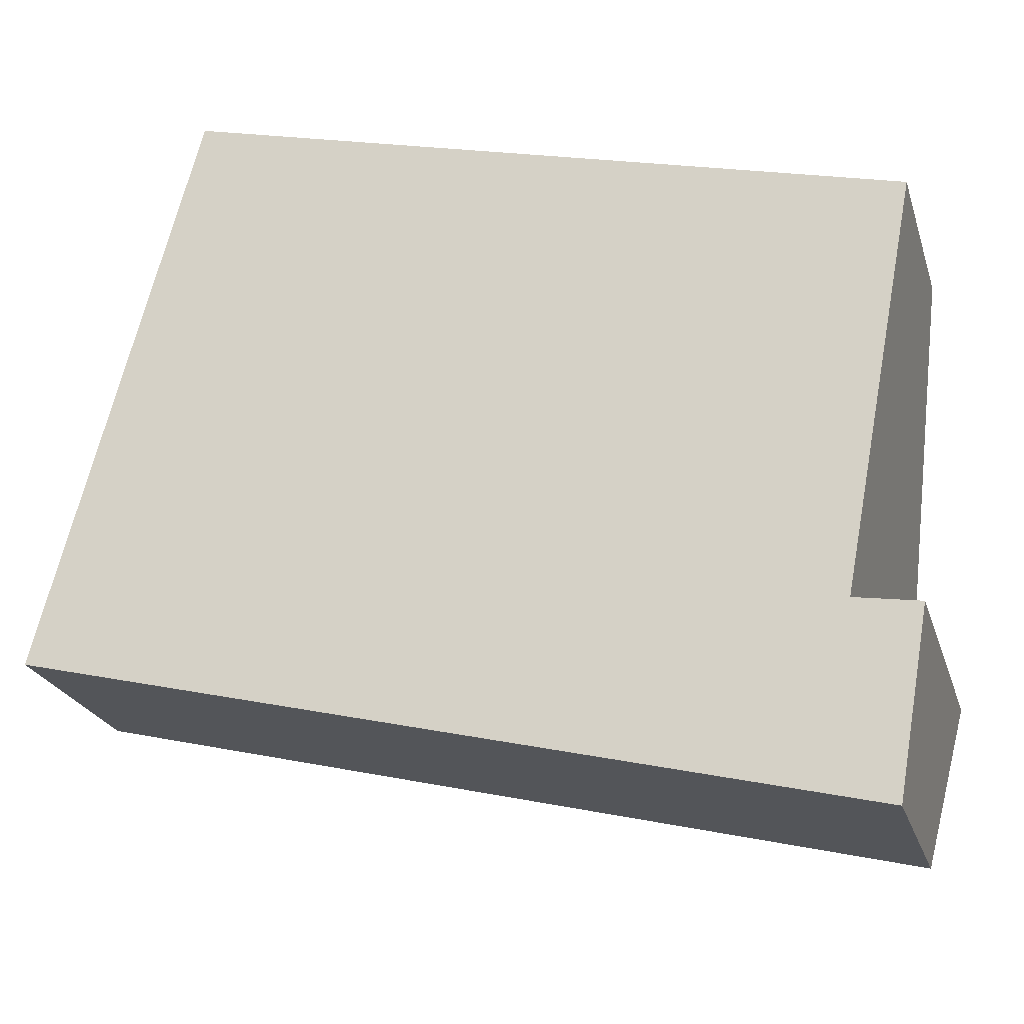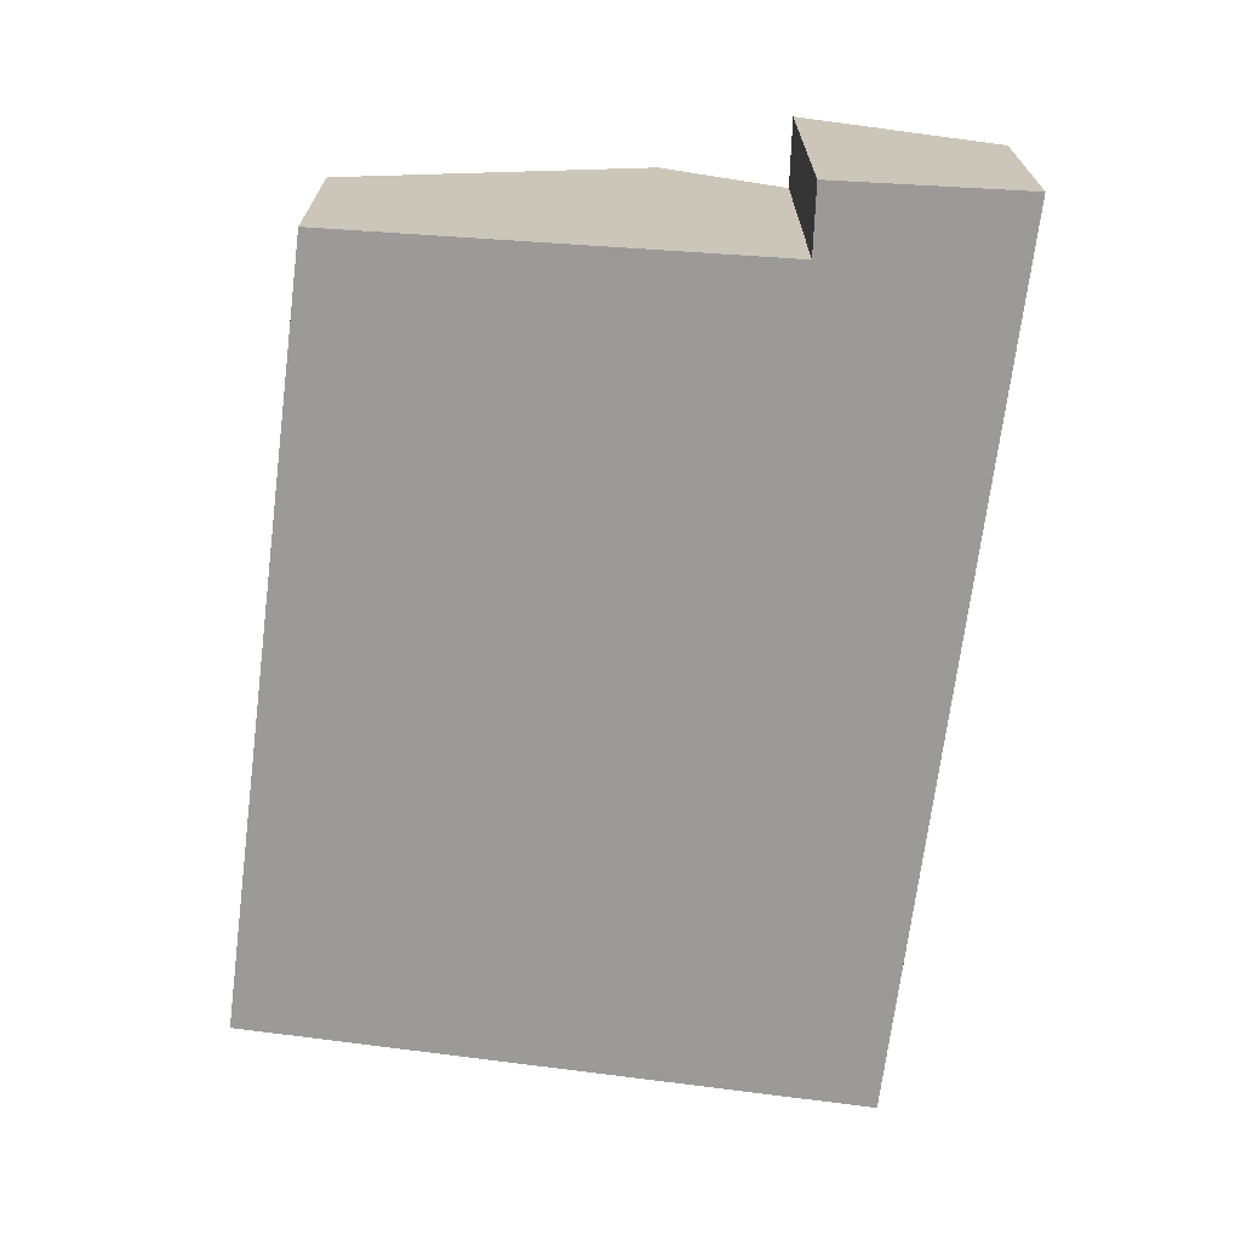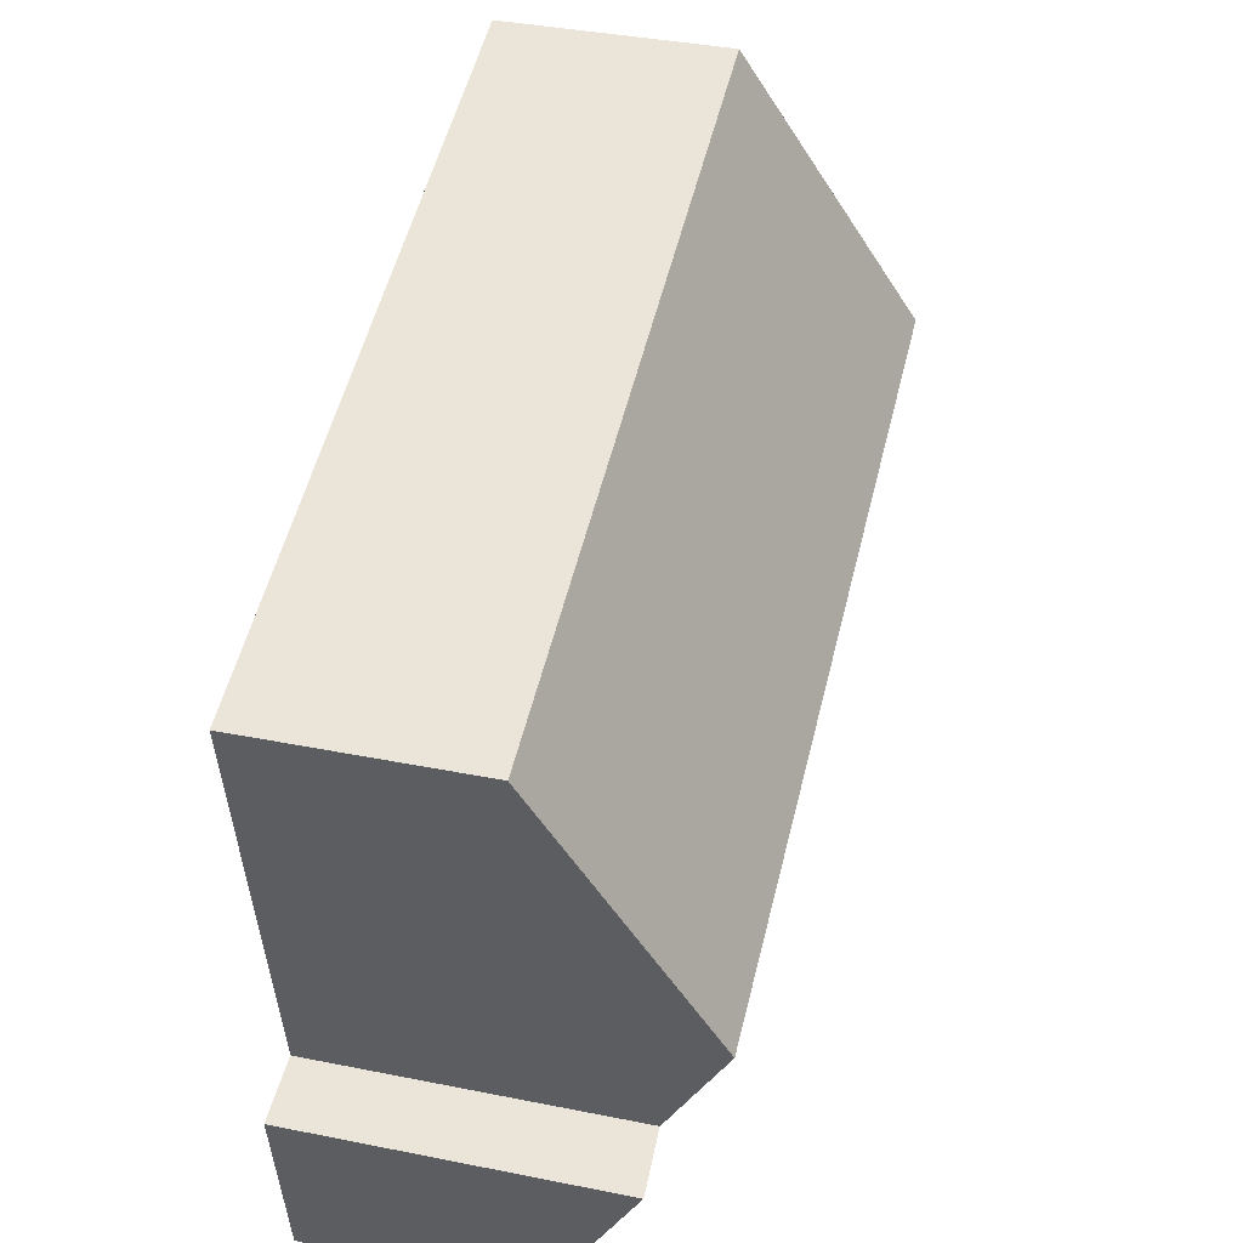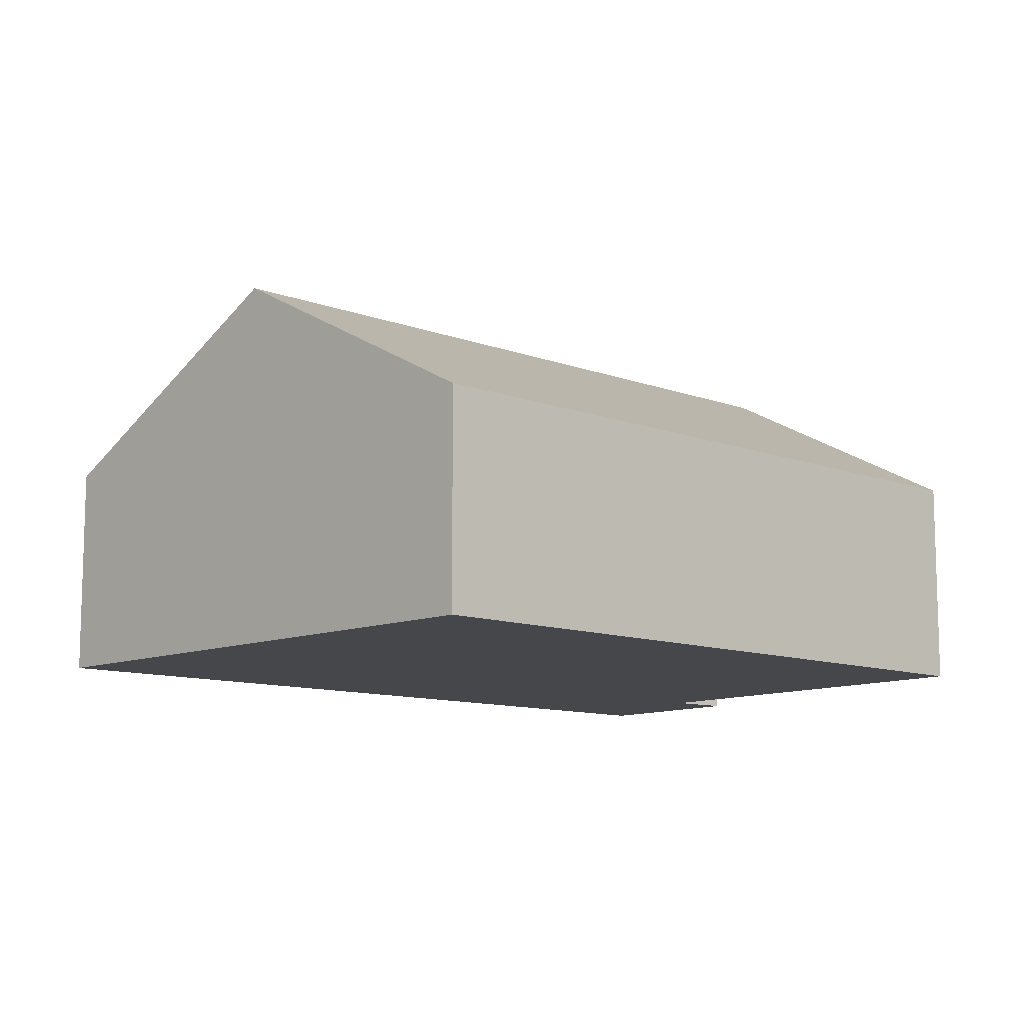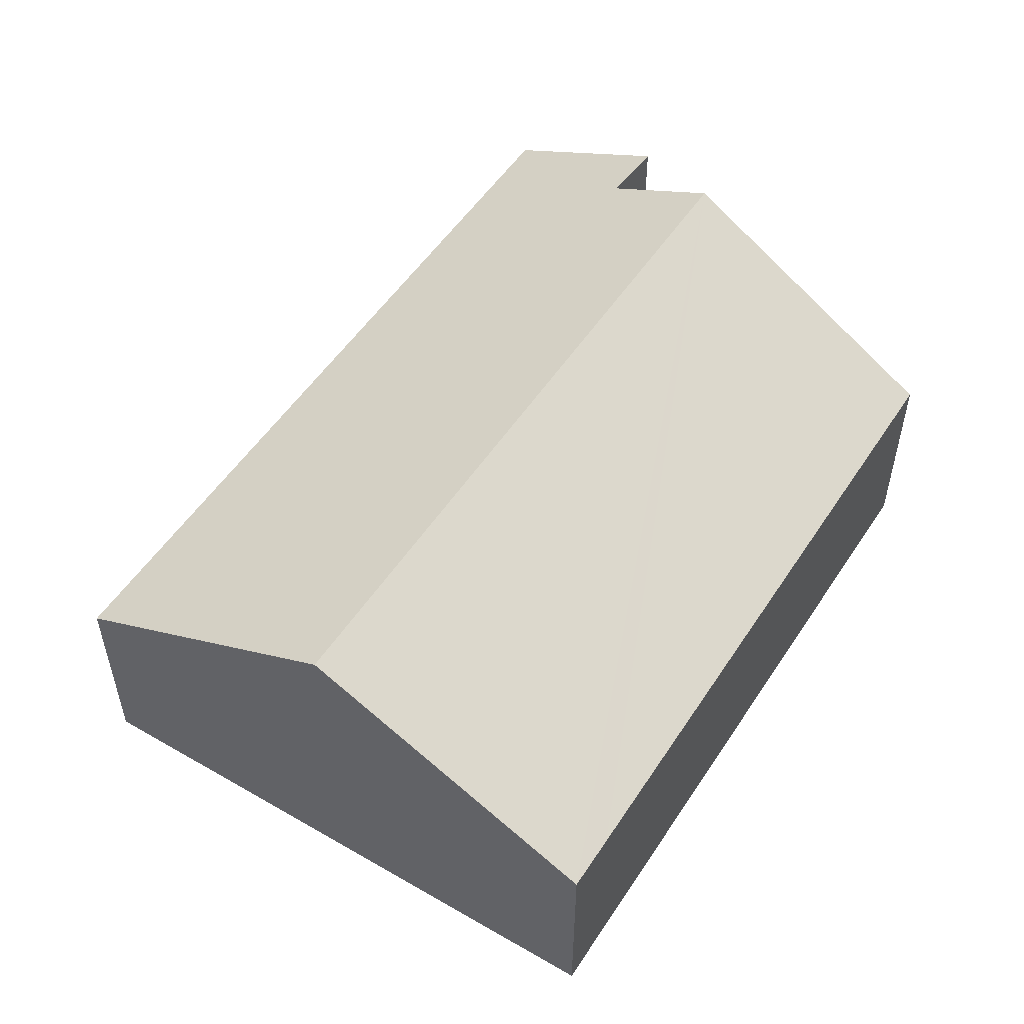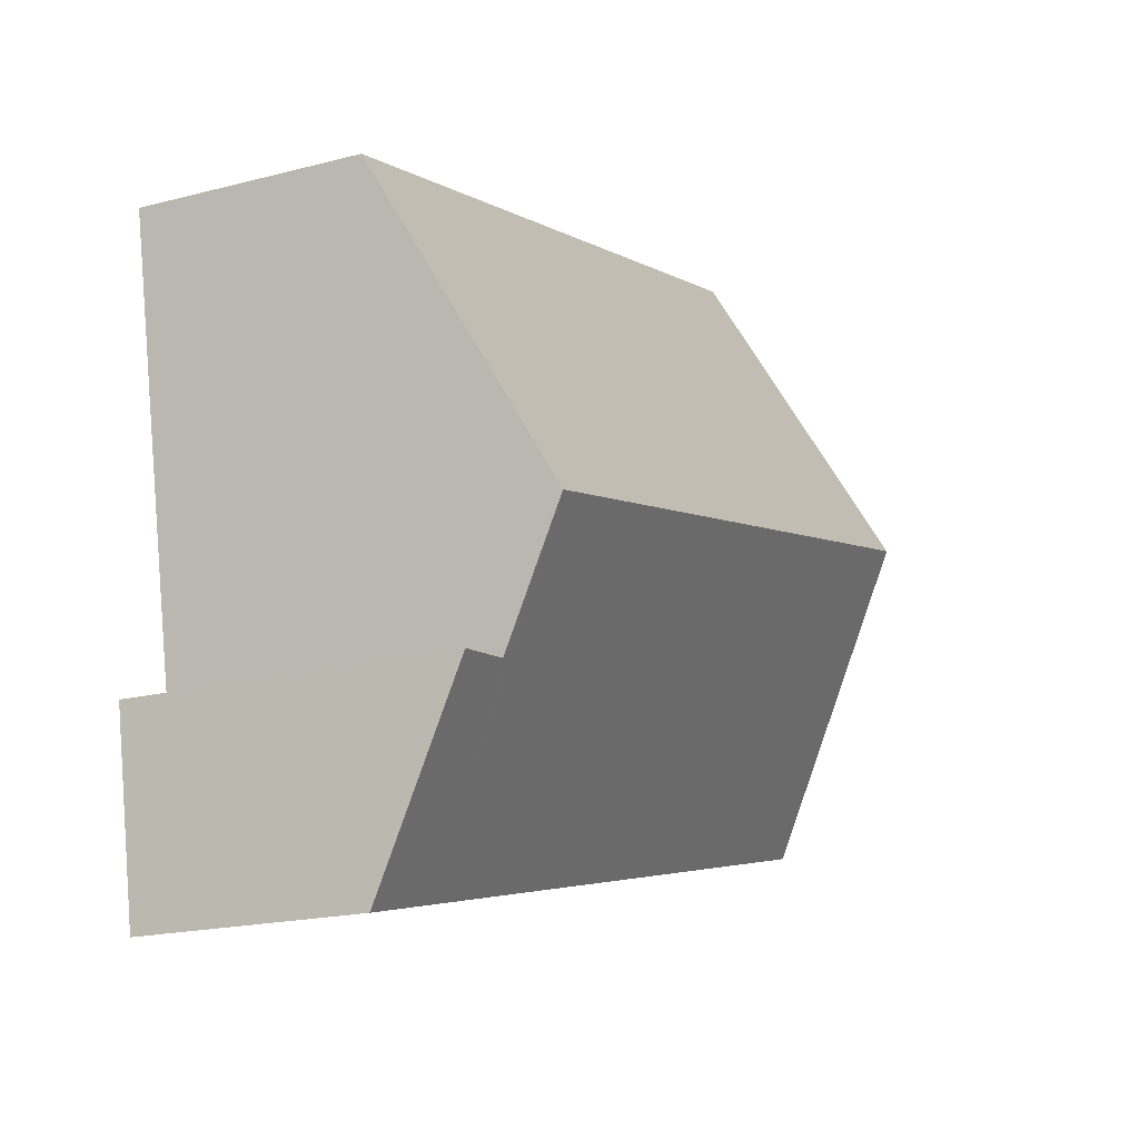
<metadata>
{"format":"obj","ext":"obj","renderer":"f3d","projection":"perspective","resolution":1024,"background":"white","views":[{"elev":-23.5,"azim":15.8,"up":"+Z"},{"elev":-69.5,"azim":96.9,"up":"+Y"},{"elev":38.9,"azim":104.1,"up":"+Z"},{"elev":-10.6,"azim":-29.4,"up":"+Y"},{"elev":53.2,"azim":-43.3,"up":"+Y"},{"elev":-19.0,"azim":116.2,"up":"+Z"}]}
</metadata>
<code>
v  0.876 4.155 3.277
v  8.459 2.417 -2.11
v  0 2.417 1.48e-16
v  9.31 4.155 1.173
v  9.246 3.977 0.832
v  9.058 3.456 -0.17
v  9.429 2.417 -2.352
v  9.792 3.488 -0.289
v  1.755 2.41 6.566
v  2.378 2.411 6.408
v  9.932 2.427 4.492
v  9.792 1.77e-17 -0.289
v  9.429 1.44e-16 -2.352
v  9.932 -2.751e-16 4.492
v  9.31 -7.183e-17 1.173
v  9.058 1.041e-17 -0.17
v  9.246 -5.095e-17 0.832
v  8.459 1.292e-16 -2.11
v  0 0 0
v  0.876 -2.007e-16 3.277
v  1.755 -4.021e-16 6.566
v  2.378 -3.924e-16 6.408
g defaultobject
f 1 2 3
f 2 1 4
f 2 4 5
f 2 5 6
f 2 6 7
f 8 7 6
f 9 4 1
f 4 9 10
f 4 10 11
f 12 7 8
f 7 12 13
f 14 4 11
f 4 14 15
f 4 15 5
f 5 15 6
f 6 15 16
f 16 15 17
f 13 2 7
f 2 13 3
f 3 13 18
f 3 18 19
f 19 1 3
f 1 19 20
f 1 20 9
f 9 20 21
f 21 10 9
f 10 21 11
f 11 21 14
f 14 21 22
f 6 12 8
f 12 6 16
f 12 16 13
f 18 20 19
f 20 18 13
f 20 13 16
f 20 16 17
f 20 17 15
f 20 15 21
f 21 15 14
f 21 14 22

</code>
